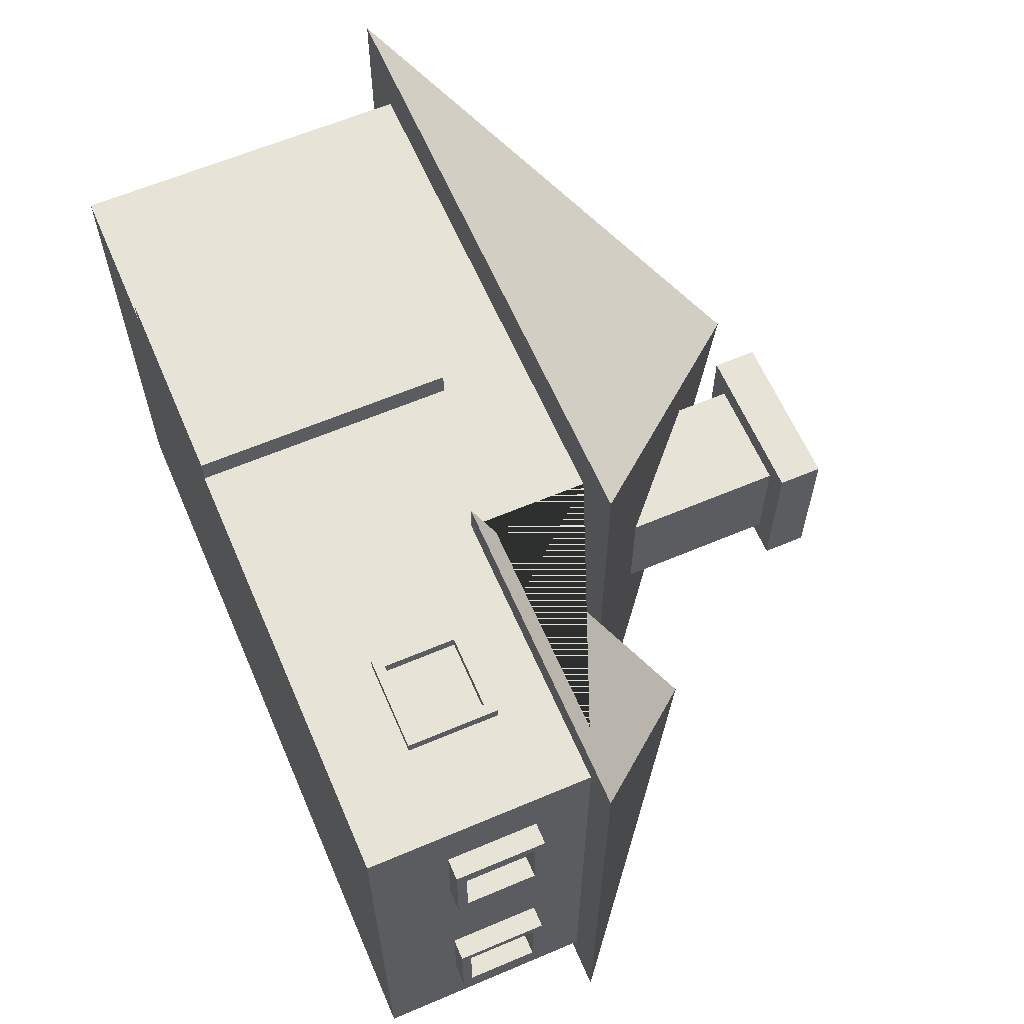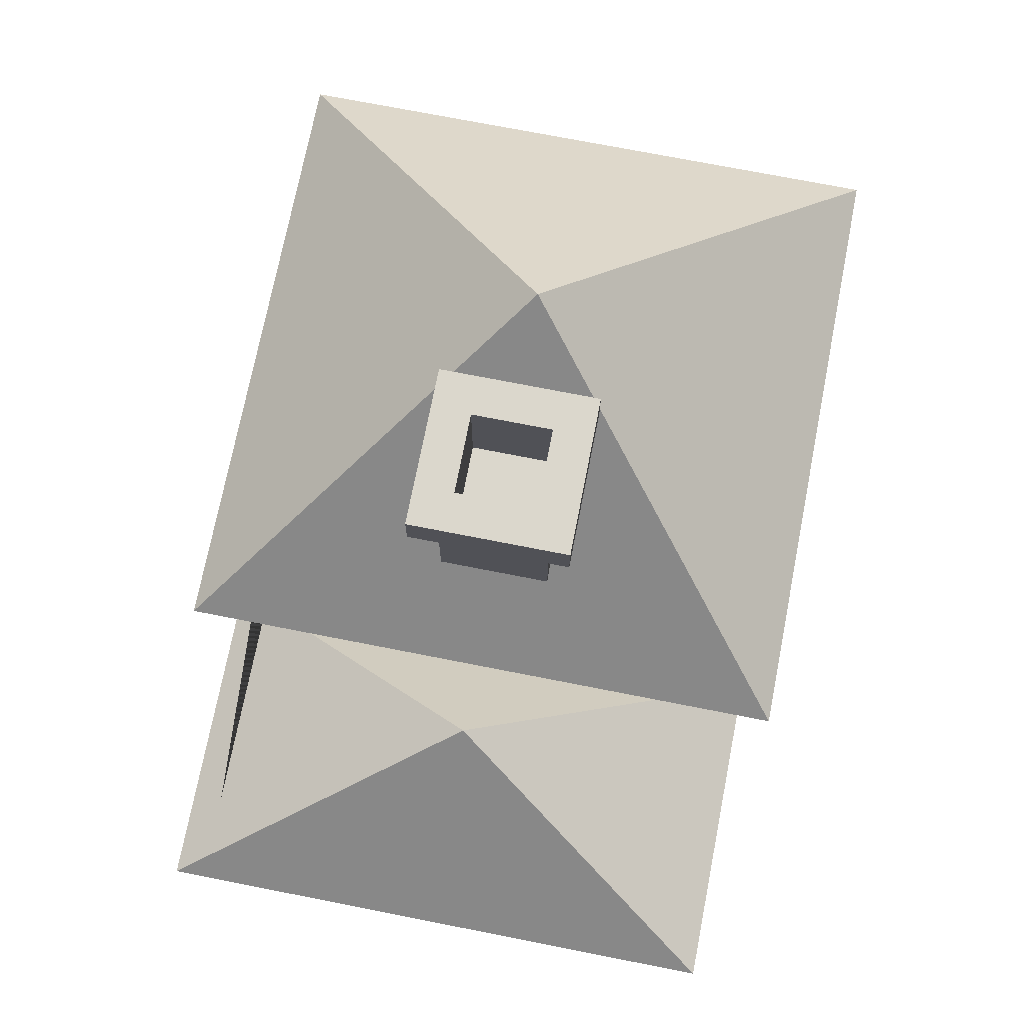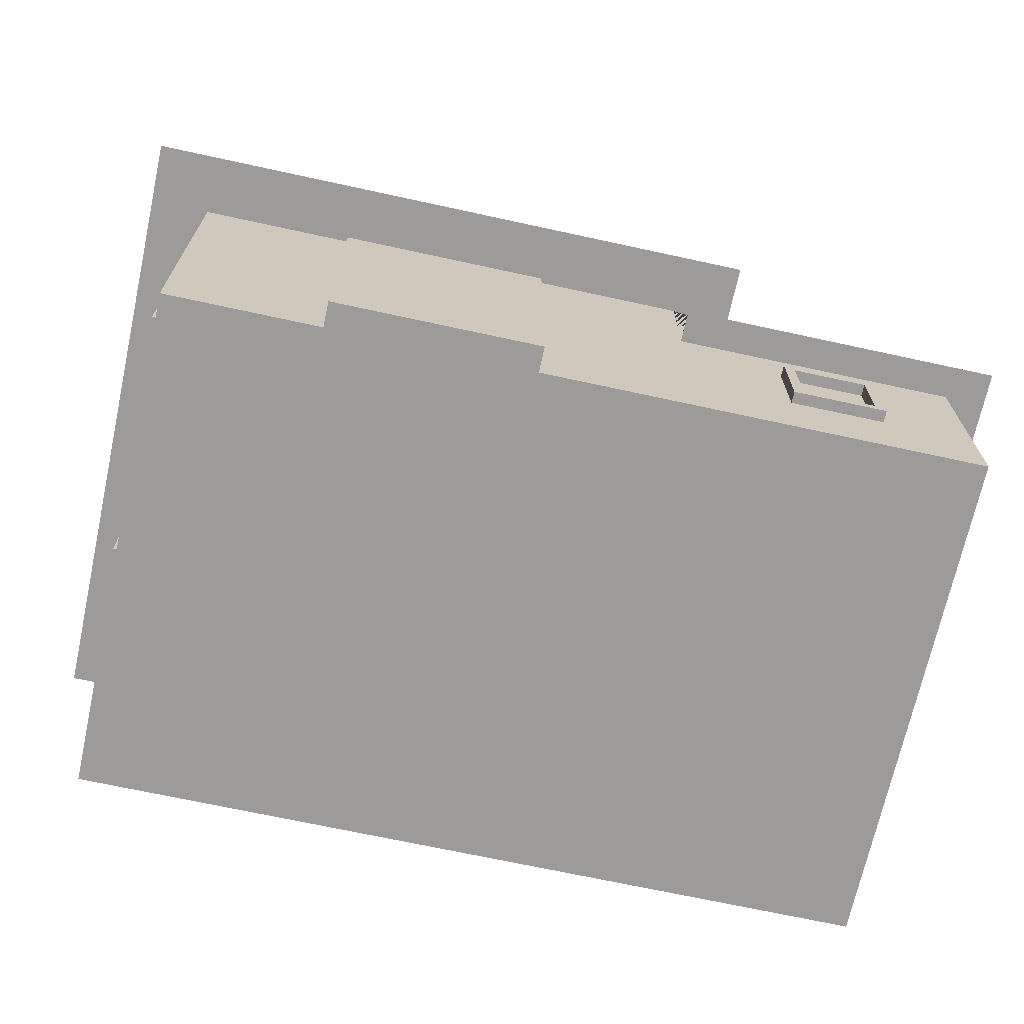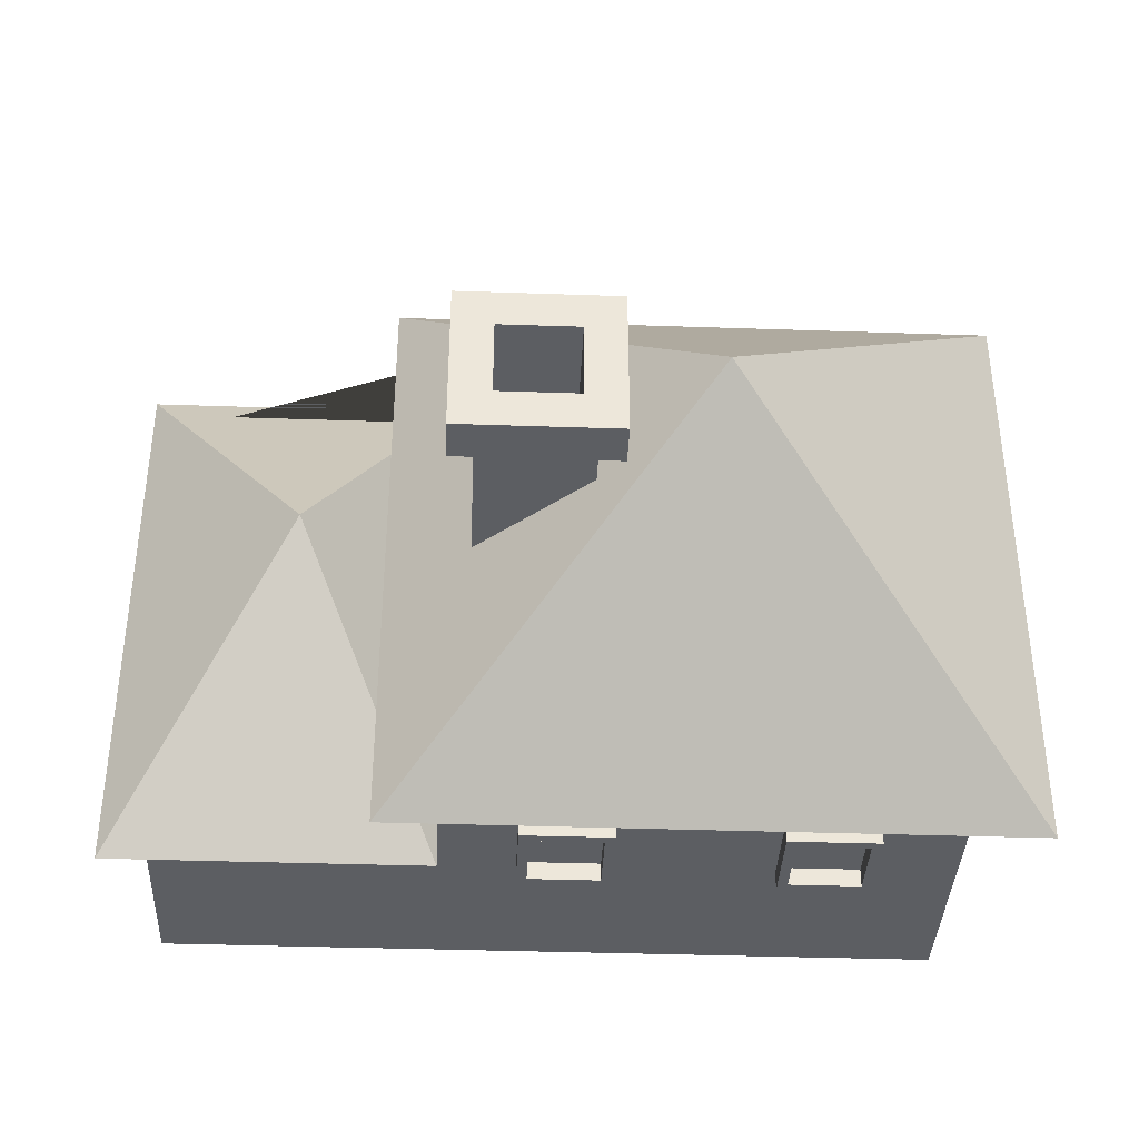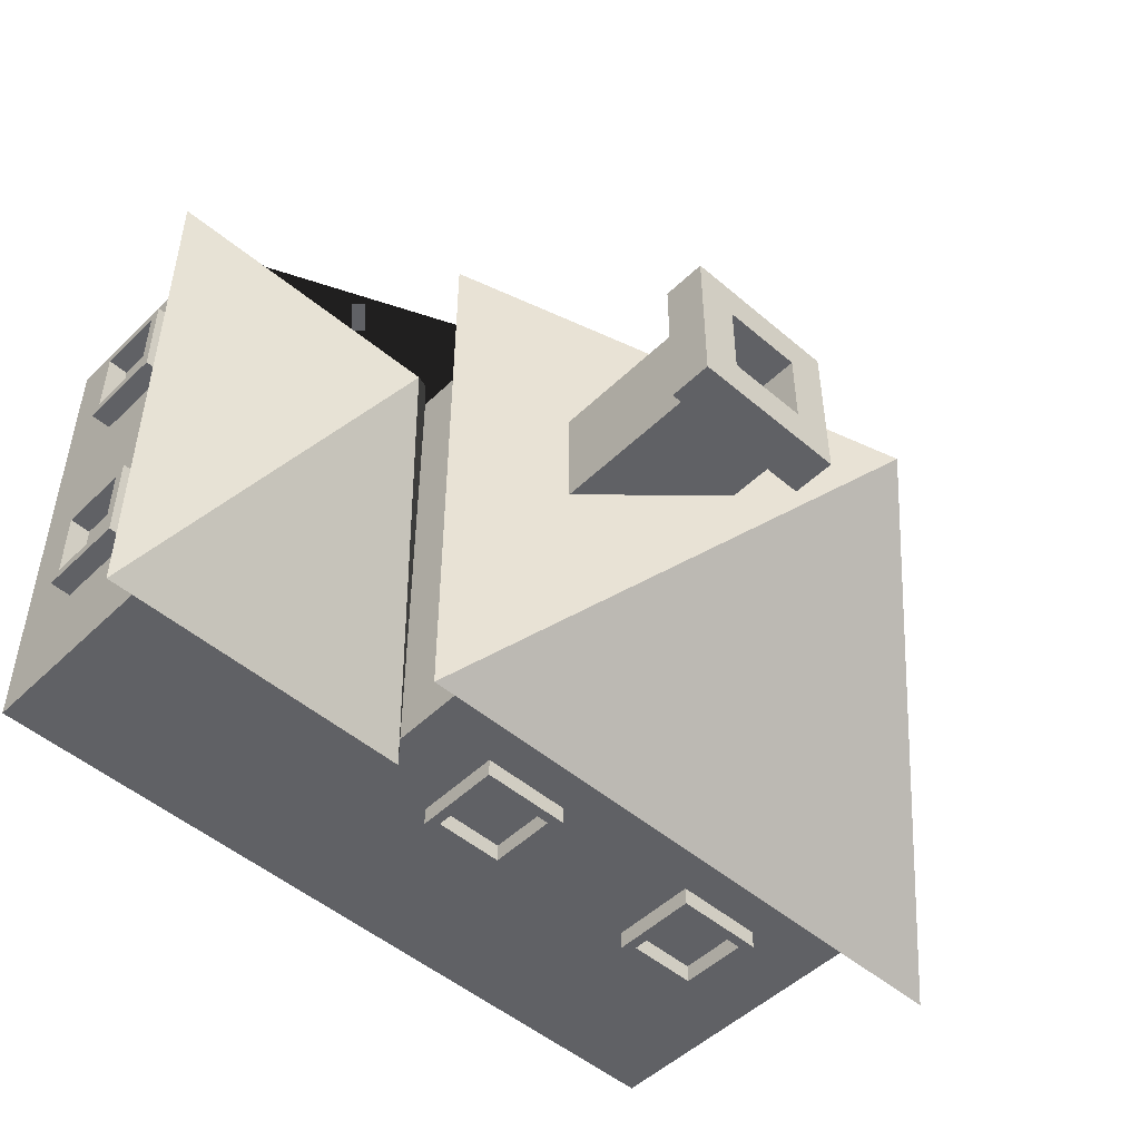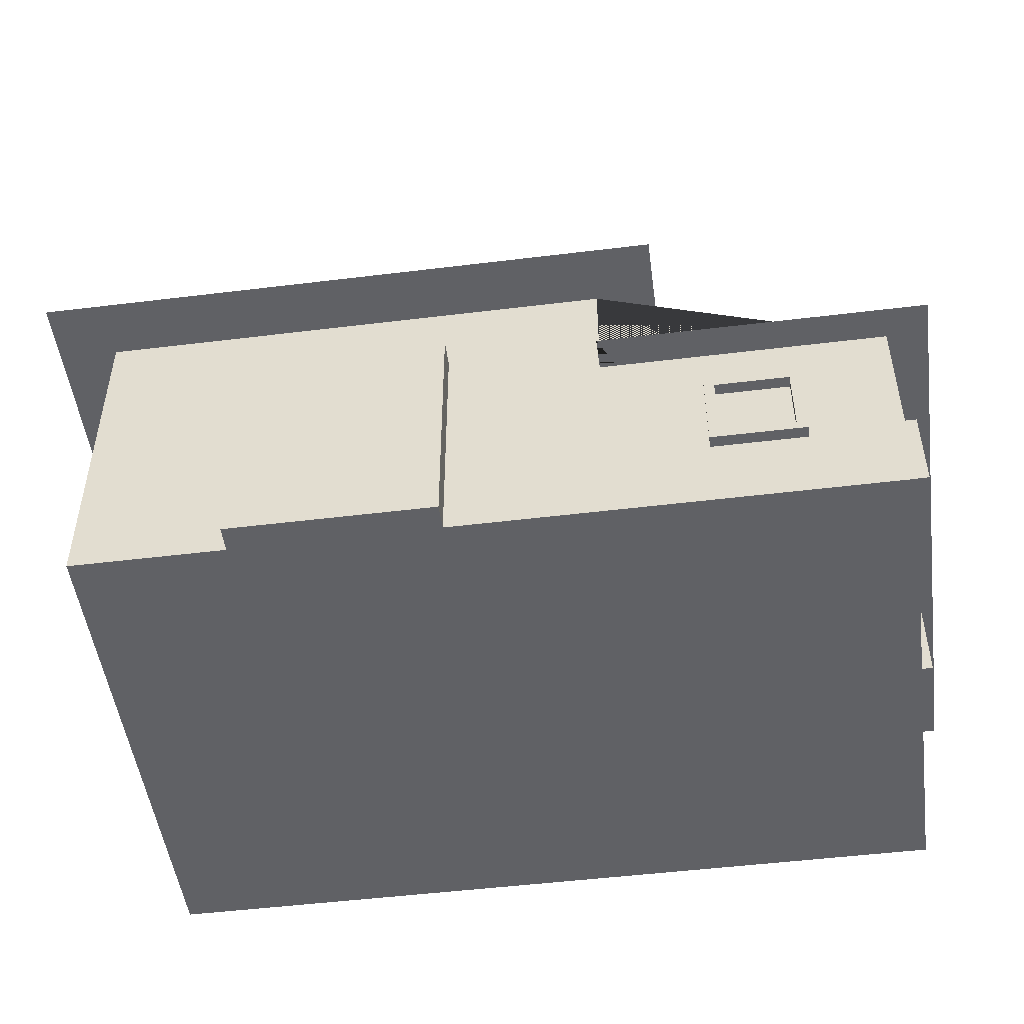
<metadata>
{"format":"obj","ext":"obj","renderer":"f3d","projection":"perspective","resolution":1024,"background":"white","views":[{"elev":62.1,"azim":66.7,"up":"+Z"},{"elev":73.4,"azim":101.1,"up":"+Y"},{"elev":-69.7,"azim":-12.3,"up":"+Y"},{"elev":-37.8,"azim":177.5,"up":"+Z"},{"elev":-49.5,"azim":136.7,"up":"+Z"},{"elev":-49.8,"azim":7.7,"up":"+Y"}]}
</metadata>
<code>
o bigHouse_Cube.035
v -1.718 -0.05054 -1.125
v -1.718 1.449 -1.125
v 0.532 1.449 -1.125
v -1.718 -0.05054 1.125
v -1.718 1.449 1.125
v 0.532 1.449 1.125
v -1.98 1.449 -1.387
v 0.7942 1.449 -1.387
v 0.7942 1.449 1.387
v -1.98 1.449 1.387
v -0.593 2.742 0
v -1.043 -0.05054 1.012
v -1.043 1.074 1.012
v -0.143 -0.05054 1.012
v -0.143 1.074 1.012
v -1.043 -0.05054 1.238
v -1.043 1.074 1.238
v -0.143 -0.05054 1.238
v -0.143 1.074 1.238
v -0.08016 1.79 0.25
v -0.08016 2.507 0.25
v -0.08016 1.79 -0.25
v -0.08016 2.507 -0.25
v 0.4198 1.79 0.25
v 0.4198 2.507 0.25
v 0.4198 1.79 -0.25
v 0.4198 2.507 -0.25
v -0.1858 2.507 0.3556
v -0.1858 2.507 -0.3556
v 0.5255 2.507 -0.3556
v 0.5255 2.507 0.3556
v -0.1858 2.701 0.3556
v -0.1858 2.701 -0.3556
v 0.5255 2.701 -0.3556
v 0.5255 2.701 0.3556
v -0.009066 2.701 0.1789
v -0.009066 2.701 -0.1789
v 0.3487 2.701 -0.1789
v 0.3487 2.701 0.1789
v -0.009066 2.25 0.1789
v -0.009066 2.25 -0.1789
v 0.3487 2.25 -0.1789
v 0.3487 2.25 0.1789
v 0.532 0.9231 -1.125
v 0.532 0.9231 1.125
v 1.779 0.9231 -1.125
v 1.779 -0.05054 -1.125
v 1.779 0.9231 1.125
v 1.779 -0.05054 1.125
v 0.5303 0.9231 1.269
v 0.5303 0.9231 -1.269
v 1.959 0.9231 1.269
v 1.959 0.9231 -1.269
v 1.156 1.678 0
v 0.9712 0.289 1.074
v 0.9712 0.6842 1.074
v 1.381 0.289 1.074
v 1.381 0.6842 1.074
v 0.9712 0.289 1.176
v 0.9712 0.6842 1.176
v 1.381 0.289 1.176
v 1.381 0.6842 1.176
v 1.016 0.3325 1.074
v 1.016 0.6407 1.074
v 1.336 0.6407 1.074
v 1.336 0.3325 1.074
v 1.336 0.6407 1.176
v 1.336 0.3325 1.176
v 1.016 0.6407 1.176
v 1.016 0.3325 1.176
v 1.016 0.3325 1.125
v 1.016 0.6407 1.125
v 1.336 0.6407 1.125
v 1.336 0.3325 1.125
v 1.336 0.6407 1.125
v 1.336 0.3325 1.125
v 1.016 0.6407 1.125
v 1.016 0.3325 1.125
v 1.769 0.289 -0.2839
v 1.769 0.6842 -0.2839
v 1.769 0.289 -0.6934
v 1.769 0.6842 -0.6934
v 1.871 0.289 -0.2839
v 1.871 0.6842 -0.2839
v 1.871 0.289 -0.6934
v 1.871 0.6842 -0.6934
v 1.769 0.3325 -0.329
v 1.769 0.6407 -0.329
v 1.769 0.6407 -0.6483
v 1.769 0.3325 -0.6483
v 1.871 0.6407 -0.6483
v 1.871 0.3325 -0.6483
v 1.871 0.6407 -0.329
v 1.871 0.3325 -0.329
v 1.82 0.3325 -0.329
v 1.82 0.6407 -0.329
v 1.82 0.6407 -0.6483
v 1.82 0.3325 -0.6483
v 1.82 0.6407 -0.6483
v 1.82 0.3325 -0.6483
v 1.82 0.6407 -0.329
v 1.82 0.3325 -0.329
v 1.769 0.289 0.8398
v 1.769 0.6842 0.8398
v 1.769 0.289 0.4303
v 1.769 0.6842 0.4303
v 1.871 0.289 0.8398
v 1.871 0.6842 0.8398
v 1.871 0.289 0.4303
v 1.871 0.6842 0.4303
v 1.769 0.3325 0.7947
v 1.769 0.6407 0.7947
v 1.769 0.6407 0.4754
v 1.769 0.3325 0.4754
v 1.871 0.6407 0.4754
v 1.871 0.3325 0.4754
v 1.871 0.6407 0.7947
v 1.871 0.3325 0.7947
v 1.82 0.3325 0.7947
v 1.82 0.6407 0.7947
v 1.82 0.6407 0.4754
v 1.82 0.3325 0.4754
v 1.82 0.6407 0.4754
v 1.82 0.3325 0.4754
v 1.82 0.6407 0.7947
v 1.82 0.3325 0.7947
v -1.71 0.6899 0.3864
v -1.71 1.085 0.3864
v -1.71 0.6899 0.7958
v -1.71 1.085 0.7958
v -1.812 0.6899 0.3864
v -1.812 1.085 0.3864
v -1.812 0.6899 0.7958
v -1.812 1.085 0.7958
v -1.71 0.7334 0.4314
v -1.71 1.042 0.4314
v -1.71 1.042 0.7508
v -1.71 0.7334 0.7508
v -1.812 1.042 0.7508
v -1.812 0.7334 0.7508
v -1.812 1.042 0.4314
v -1.812 0.7334 0.4314
v -1.761 0.7334 0.4314
v -1.761 1.042 0.4314
v -1.761 1.042 0.7508
v -1.761 0.7334 0.7508
v -1.761 1.042 0.7508
v -1.761 0.7334 0.7508
v -1.761 1.042 0.4314
v -1.761 0.7334 0.4314
v -1.71 0.6899 -0.7373
v -1.71 1.085 -0.7373
v -1.71 0.6899 -0.3278
v -1.71 1.085 -0.3278
v -1.812 0.6899 -0.7373
v -1.812 1.085 -0.7373
v -1.812 0.6899 -0.3278
v -1.812 1.085 -0.3278
v -1.71 0.7334 -0.6923
v -1.71 1.042 -0.6923
v -1.71 1.042 -0.3729
v -1.71 0.7334 -0.3729
v -1.812 1.042 -0.3729
v -1.812 0.7334 -0.3729
v -1.812 1.042 -0.6923
v -1.812 0.7334 -0.6923
v -1.761 0.7334 -0.6923
v -1.761 1.042 -0.6923
v -1.761 1.042 -0.3729
v -1.761 0.7334 -0.3729
v -1.761 1.042 -0.3729
v -1.761 0.7334 -0.3729
v -1.761 1.042 -0.6923
v -1.761 0.7334 -0.6923
v -0.9317 0.6899 -1.106
v -0.9317 1.085 -1.106
v -1.341 0.6899 -1.106
v -1.341 1.085 -1.106
v -0.9317 0.6899 -1.208
v -0.9317 1.085 -1.208
v -1.341 0.6899 -1.208
v -1.341 1.085 -1.208
v -0.9768 0.7334 -1.106
v -0.9768 1.042 -1.106
v -1.296 1.042 -1.106
v -1.296 0.7334 -1.106
v -1.296 1.042 -1.208
v -1.296 0.7334 -1.208
v -0.9768 1.042 -1.208
v -0.9768 0.7334 -1.208
v -0.9768 0.7334 -1.157
v -0.9768 1.042 -1.157
v -1.296 1.042 -1.157
v -1.296 0.7334 -1.157
v -1.296 1.042 -1.157
v -1.296 0.7334 -1.157
v -0.9768 1.042 -1.157
v -0.9768 0.7334 -1.157
v 0.192 0.6899 -1.106
v 0.192 1.085 -1.106
v -0.2175 0.6899 -1.106
v -0.2175 1.085 -1.106
v 0.192 0.6899 -1.208
v 0.192 1.085 -1.208
v -0.2175 0.6899 -1.208
v -0.2175 1.085 -1.208
v 0.1469 0.7334 -1.106
v 0.1469 1.042 -1.106
v -0.1724 1.042 -1.106
v -0.1724 0.7334 -1.106
v -0.1724 1.042 -1.208
v -0.1724 0.7334 -1.208
v 0.1469 1.042 -1.208
v 0.1469 0.7334 -1.208
v 0.1469 0.7334 -1.157
v 0.1469 1.042 -1.157
v -0.1724 1.042 -1.157
v -0.1724 0.7334 -1.157
v -0.1724 1.042 -1.157
v -0.1724 0.7334 -1.157
v 0.1469 1.042 -1.157
v 0.1469 0.7334 -1.157
f 32 35 39 36 37 33
f 44 46 47 1 2 3
f 5 6 9 10 7 2
f 34 33 37 38 39 35
f 10 9 11
f 8 7 11
f 7 10 11
f 9 8 11
f 15 19 18 14
f 19 17 16 18
f 17 13 12 16
f 12 14 18 16
f 15 13 17 19
f 21 23 22 20
f 23 27 26 22
f 27 25 24 26
f 25 21 20 24
f 5 2 1 4
f 30 29 33 34
f 1 47 49 4
f 21 25 31 28 29 23
f 31 30 34 35
f 29 28 32 33
f 28 31 35 32
f 36 39 43 40
f 27 23 29 30 31 25
f 43 42 41 40
f 38 37 41 42
f 39 38 42 43
f 37 36 40 41
f 3 6 45 44
f 6 5 4 49 48 45
f 46 48 49 47
f 45 48 52 50
f 6 3 2 7 8 9
f 46 44 45 50 51 53 52 48
f 50 52 54
f 51 50 54
f 53 51 54
f 52 53 54
f 58 62 61 57
f 59 61 68 70
f 60 56 55 59
f 55 57 61 59
f 58 56 60 62
f 79 81 85 83
f 63 64 72 71
f 66 63 71 74
f 62 60 69 67
f 61 62 67 68
f 84 80 79 83
f 83 85 92 94
f 82 86 85 81
f 60 59 70 69
f 87 88 96 95
f 82 80 84 86
f 64 65 73 72
f 69 70 78 77
f 68 67 75 76
f 65 66 74 73
f 70 68 76 78
f 67 69 77 75
f 90 87 95 98
f 86 84 93 91
f 85 86 91 92
f 84 83 94 93
f 88 89 97 96
f 93 94 102 101
f 92 91 99 100
f 89 90 98 97
f 94 92 100 102
f 91 93 101 99
f 103 105 109 107
f 108 104 103 107
f 107 109 116 118
f 106 110 109 105
f 111 112 120 119
f 106 104 108 110
f 114 111 119 122
f 110 108 117 115
f 109 110 115 116
f 108 107 118 117
f 112 113 121 120
f 117 118 126 125
f 116 115 123 124
f 113 114 122 121
f 118 116 124 126
f 115 117 125 123
f 127 129 133 131
f 132 128 127 131
f 131 133 140 142
f 130 134 133 129
f 135 136 144 143
f 130 128 132 134
f 138 135 143 146
f 134 132 141 139
f 133 134 139 140
f 132 131 142 141
f 136 137 145 144
f 141 142 150 149
f 140 139 147 148
f 137 138 146 145
f 142 140 148 150
f 139 141 149 147
f 151 153 157 155
f 156 152 151 155
f 155 157 164 166
f 154 158 157 153
f 159 160 168 167
f 154 152 156 158
f 162 159 167 170
f 158 156 165 163
f 157 158 163 164
f 156 155 166 165
f 160 161 169 168
f 165 166 174 173
f 164 163 171 172
f 161 162 170 169
f 166 164 172 174
f 163 165 173 171
f 175 177 181 179
f 180 176 175 179
f 179 181 188 190
f 178 182 181 177
f 183 184 192 191
f 178 176 180 182
f 186 183 191 194
f 182 180 189 187
f 181 182 187 188
f 180 179 190 189
f 184 185 193 192
f 189 190 198 197
f 188 187 195 196
f 185 186 194 193
f 190 188 196 198
f 187 189 197 195
f 199 201 205 203
f 204 200 199 203
f 203 205 212 214
f 202 206 205 201
f 207 208 216 215
f 202 200 204 206
f 210 207 215 218
f 206 204 213 211
f 205 206 211 212
f 204 203 214 213
f 208 209 217 216
f 213 214 222 221
f 212 211 219 220
f 209 210 218 217
f 214 212 220 222
f 211 213 221 219

</code>
